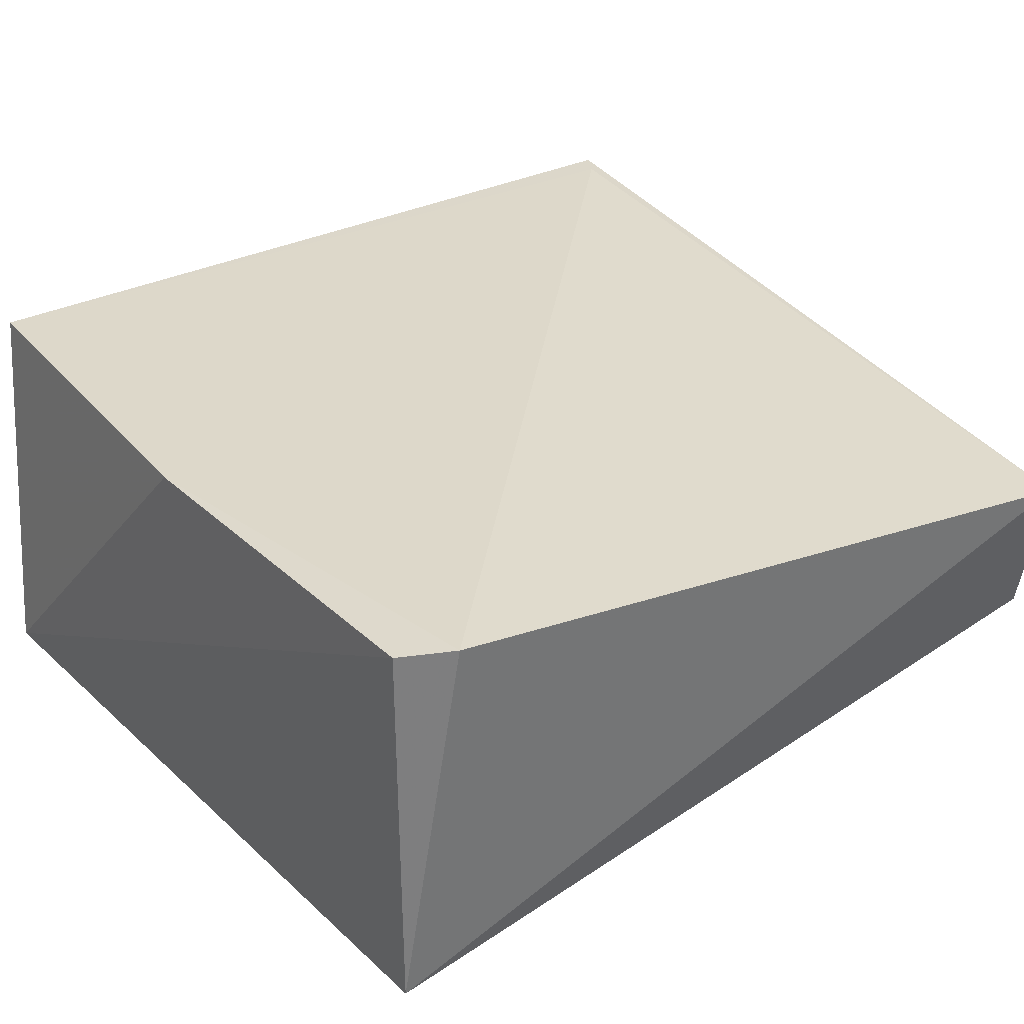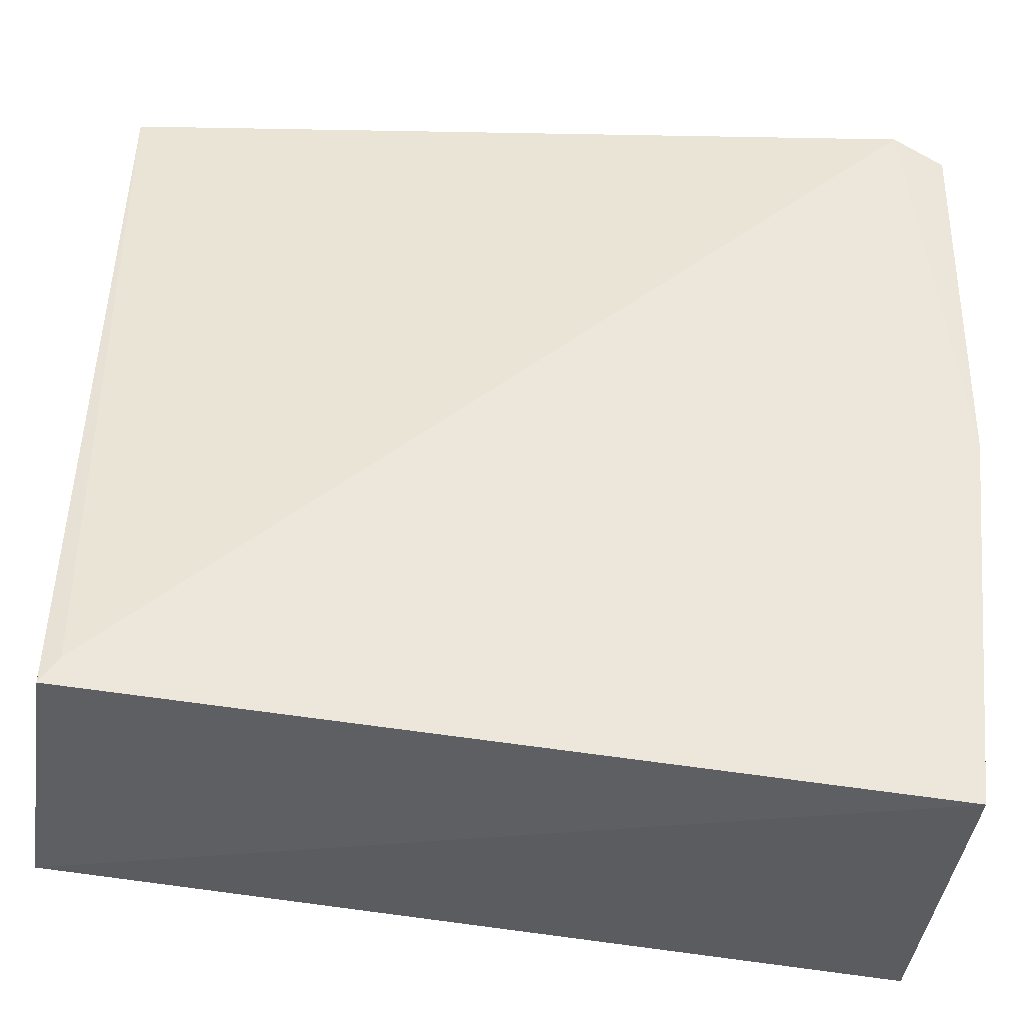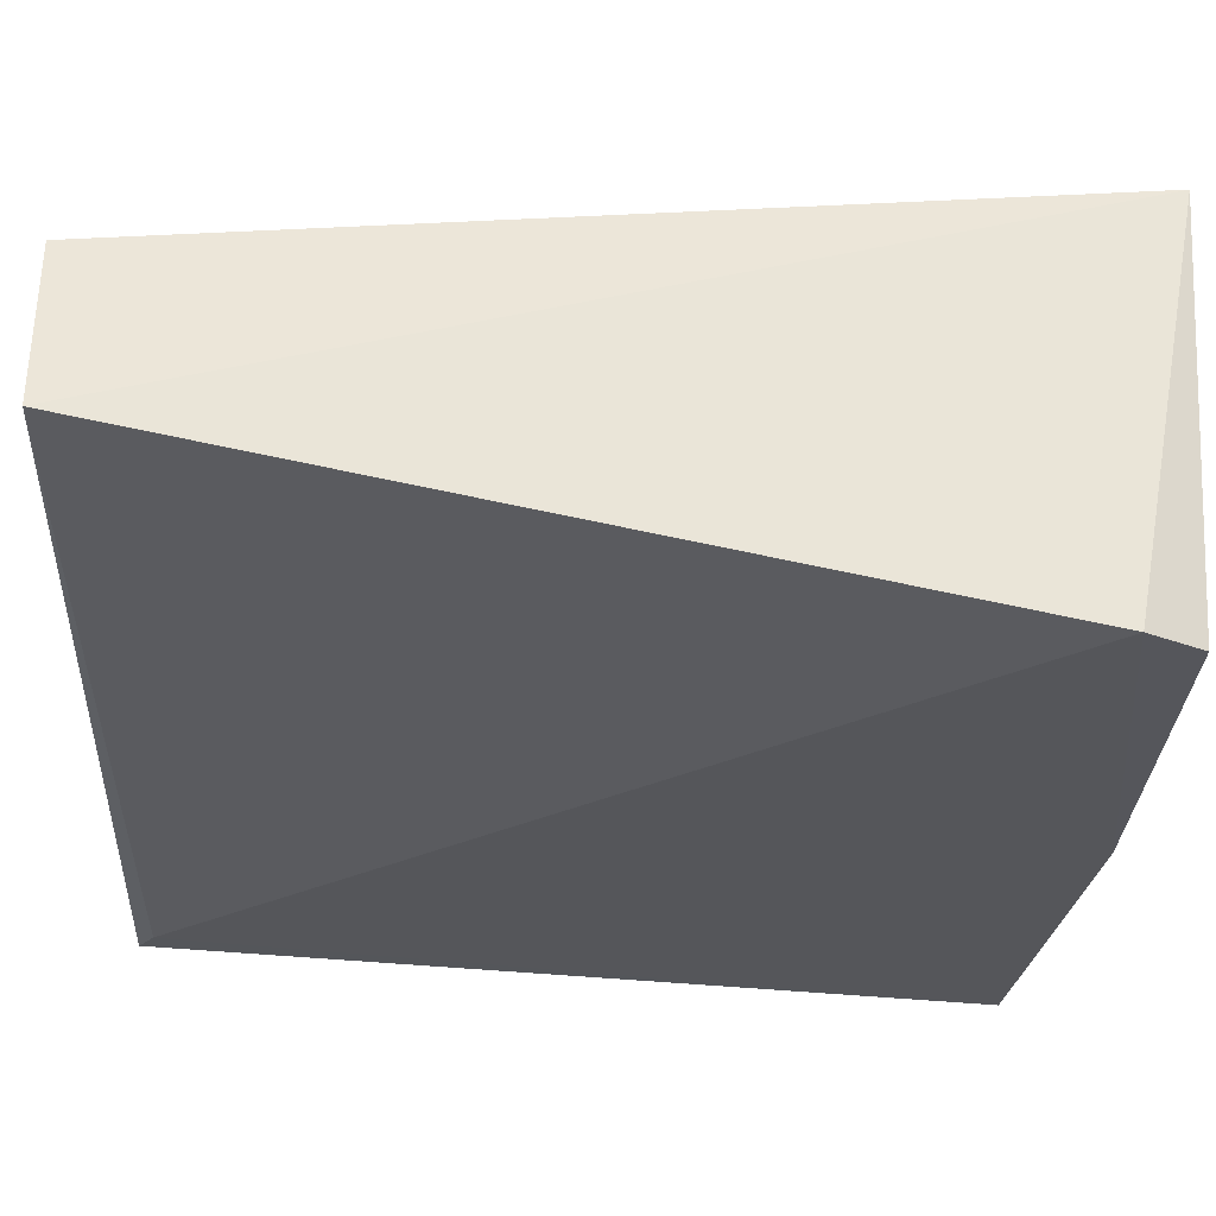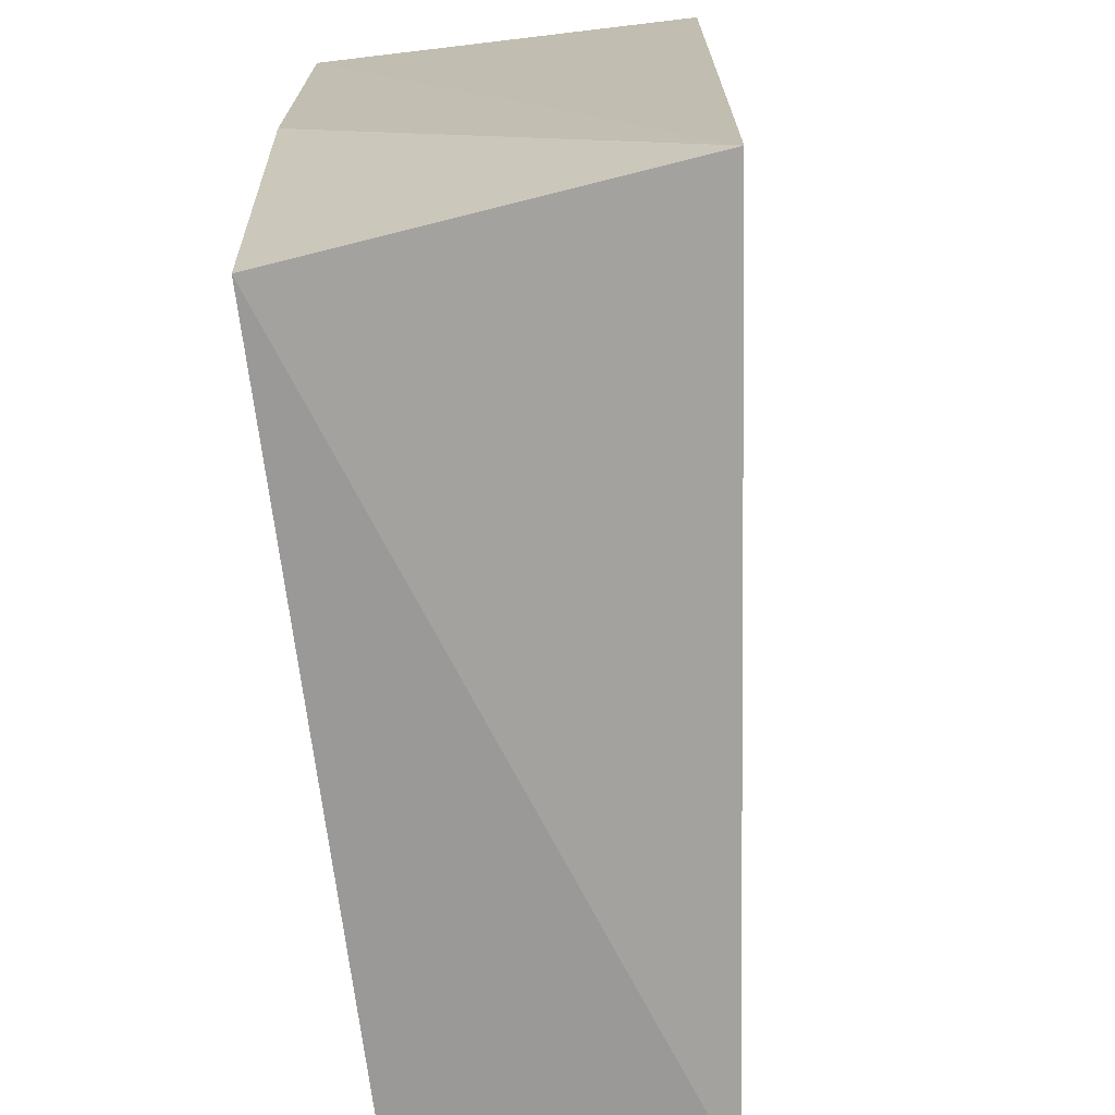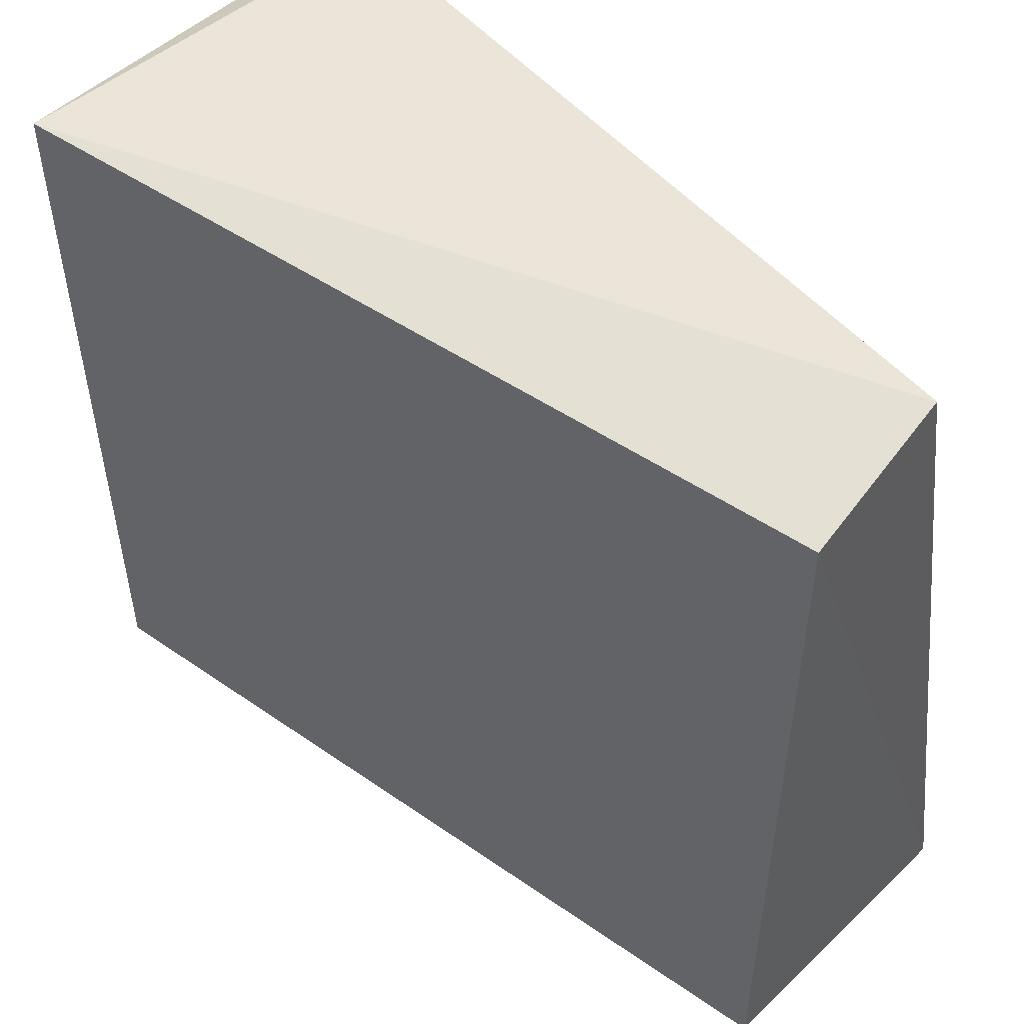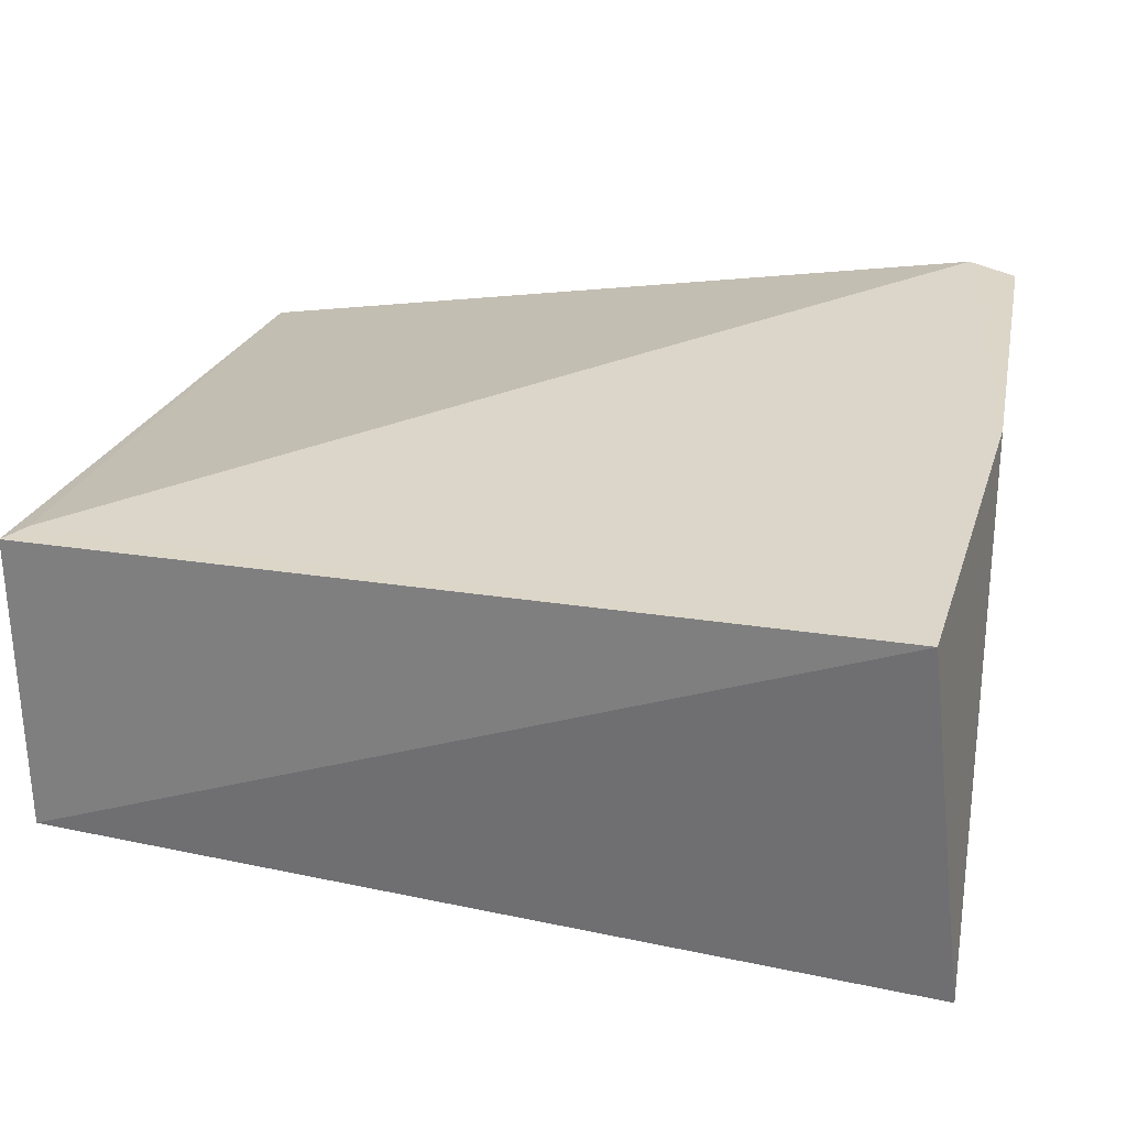
<metadata>
{"format":"obj","ext":"obj","renderer":"f3d","projection":"perspective","resolution":1024,"background":"white","views":[{"elev":31.0,"azim":141.3,"up":"+Z"},{"elev":-37.5,"azim":-9.7,"up":"+Y"},{"elev":64.0,"azim":3.3,"up":"+Y"},{"elev":-71.9,"azim":97.0,"up":"+Y"},{"elev":49.5,"azim":-136.5,"up":"+Y"},{"elev":29.7,"azim":10.2,"up":"+Z"}]}
</metadata>
<code>
v 0.2992 3.388 0.2225
v 0.2641 2.835 0.2236
v 0.2945 2.853 -0.0447
v -0.3009 3.389 0.01954
v -0.3039 2.86 0.2236
v 0.2981 3.388 -0.04781
v 0.2949 3.118 0.2236
v -0.2915 3.415 0.1345
v -0.3009 2.853 0.01708
v -0.2917 2.879 0.2238
v 0.264 3.408 0.2236
f 6 1 3
f 7 2 3
f 7 3 1
f 8 4 5
f 8 6 4
f 9 3 2
f 9 2 5
f 9 5 4
f 9 6 3
f 9 4 6
f 10 5 2
f 10 2 7
f 10 8 5
f 11 1 6
f 11 6 8
f 11 8 10
f 11 10 7
f 11 7 1

</code>
